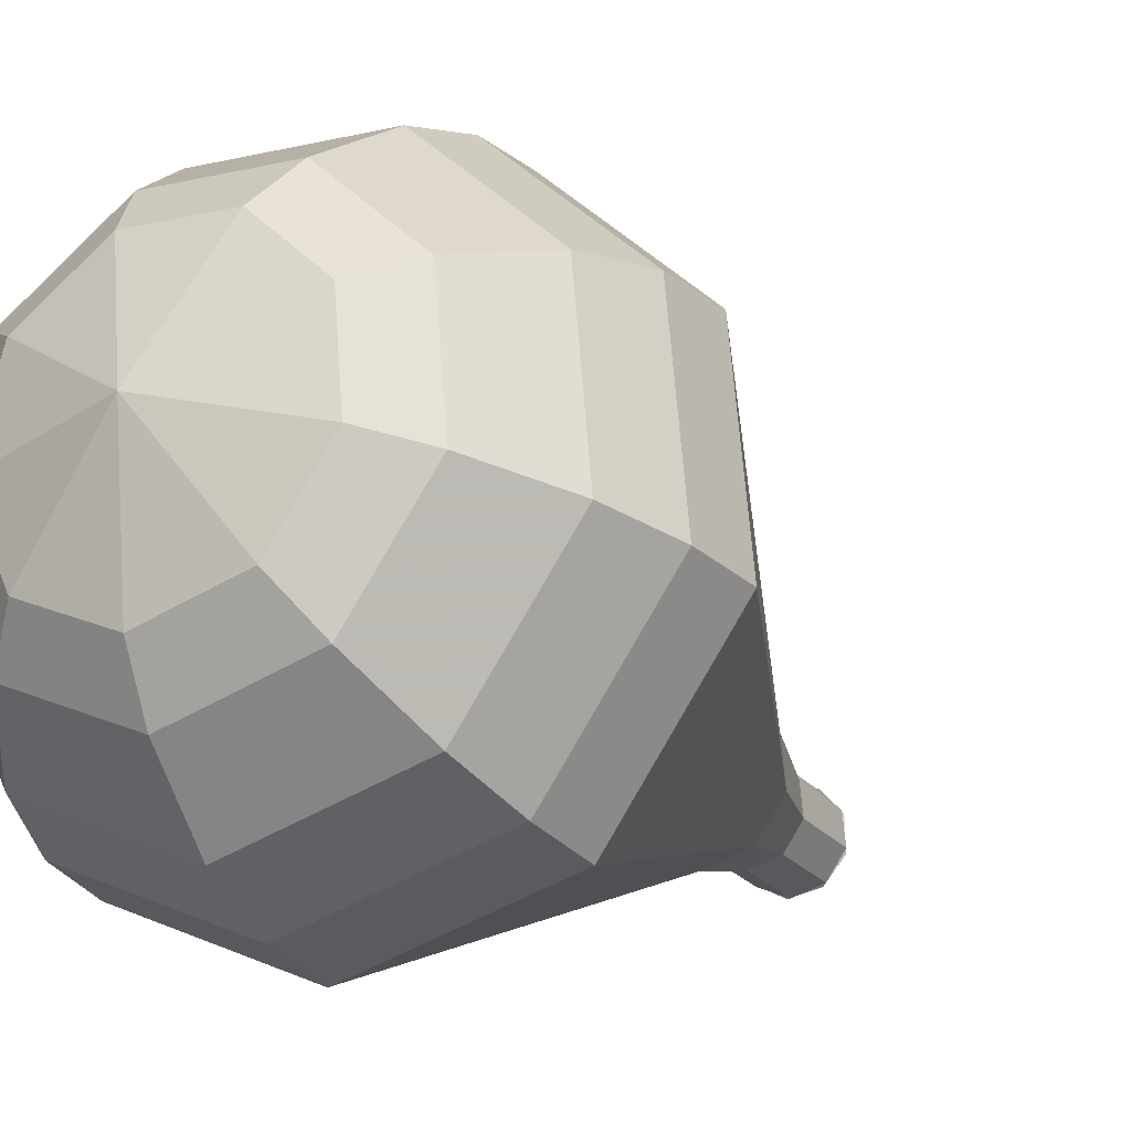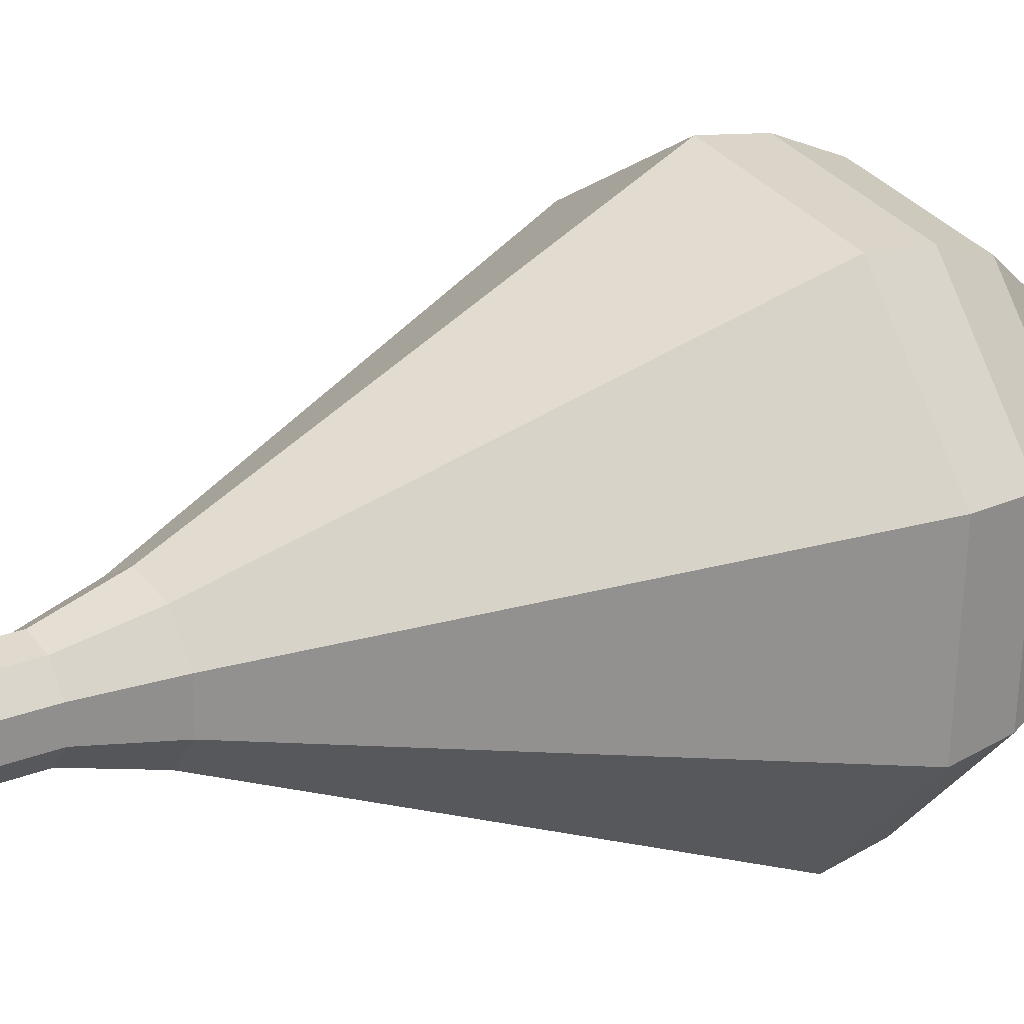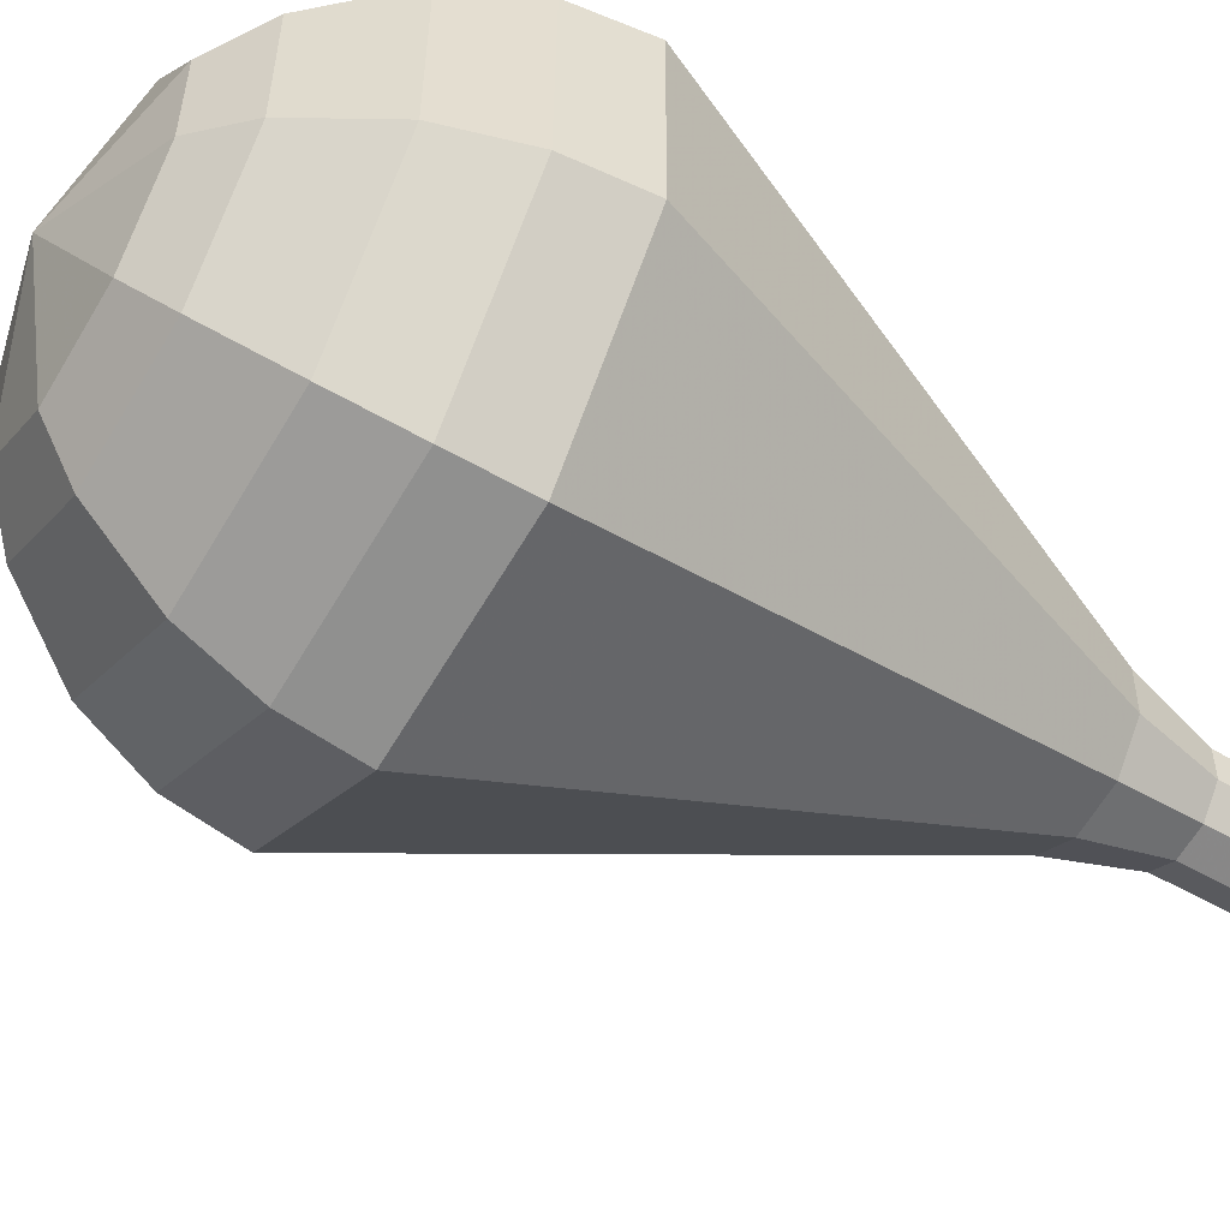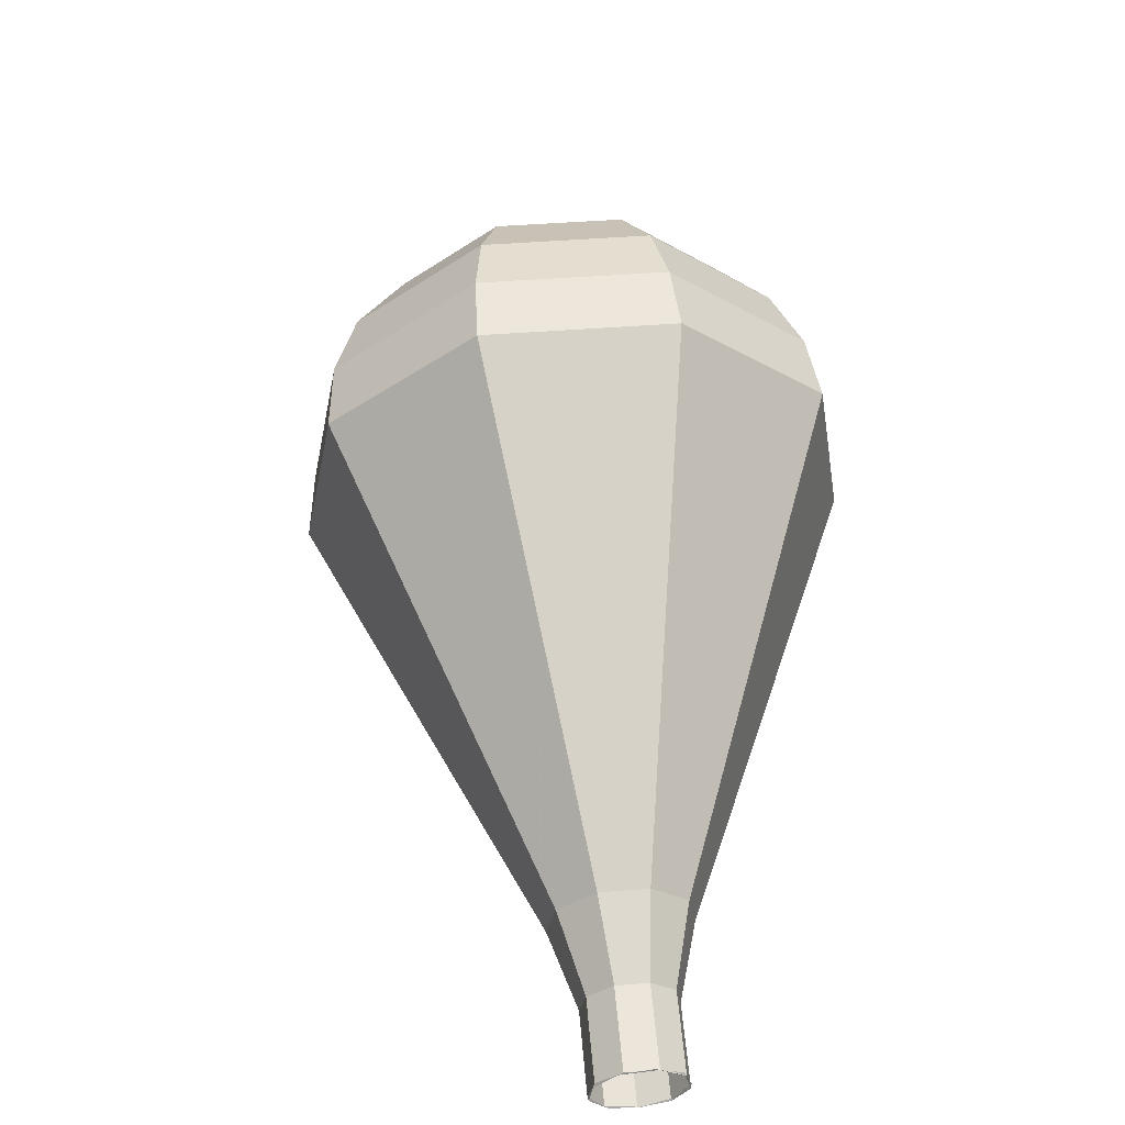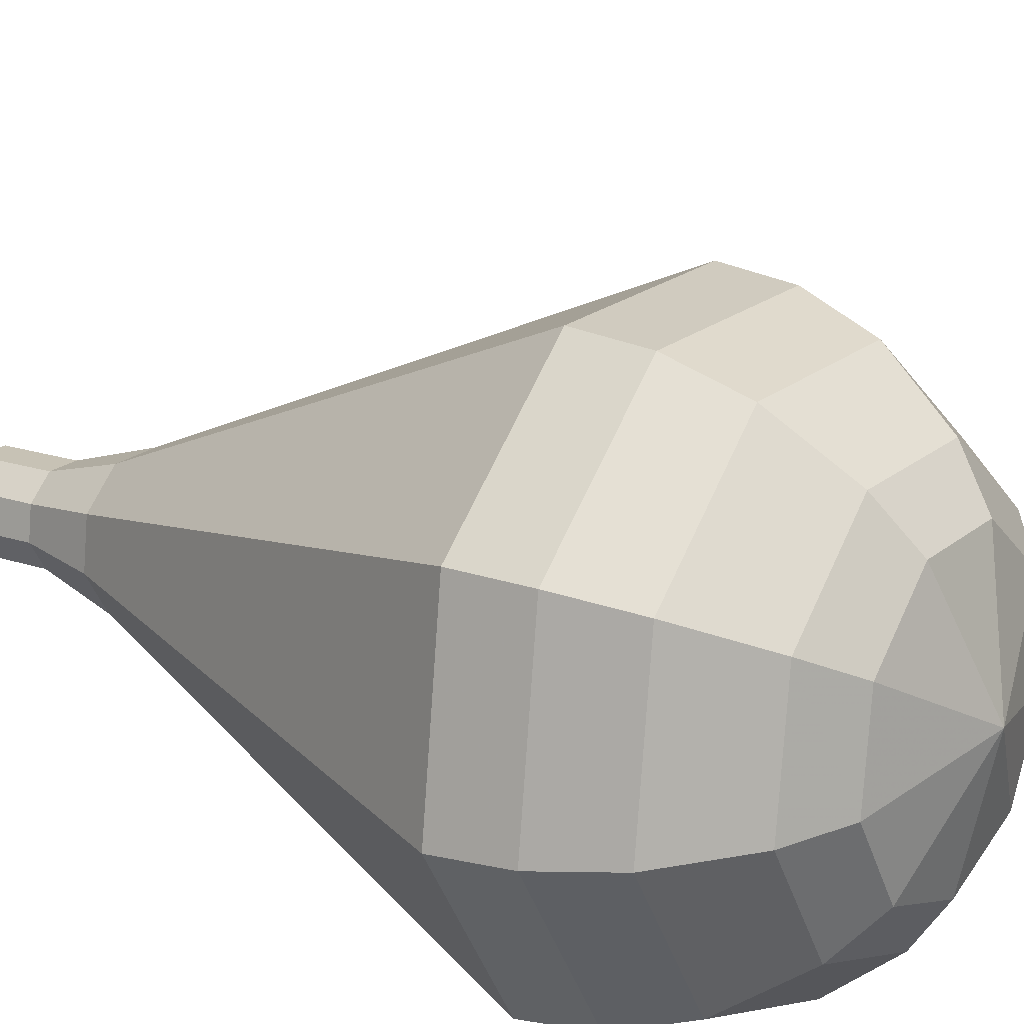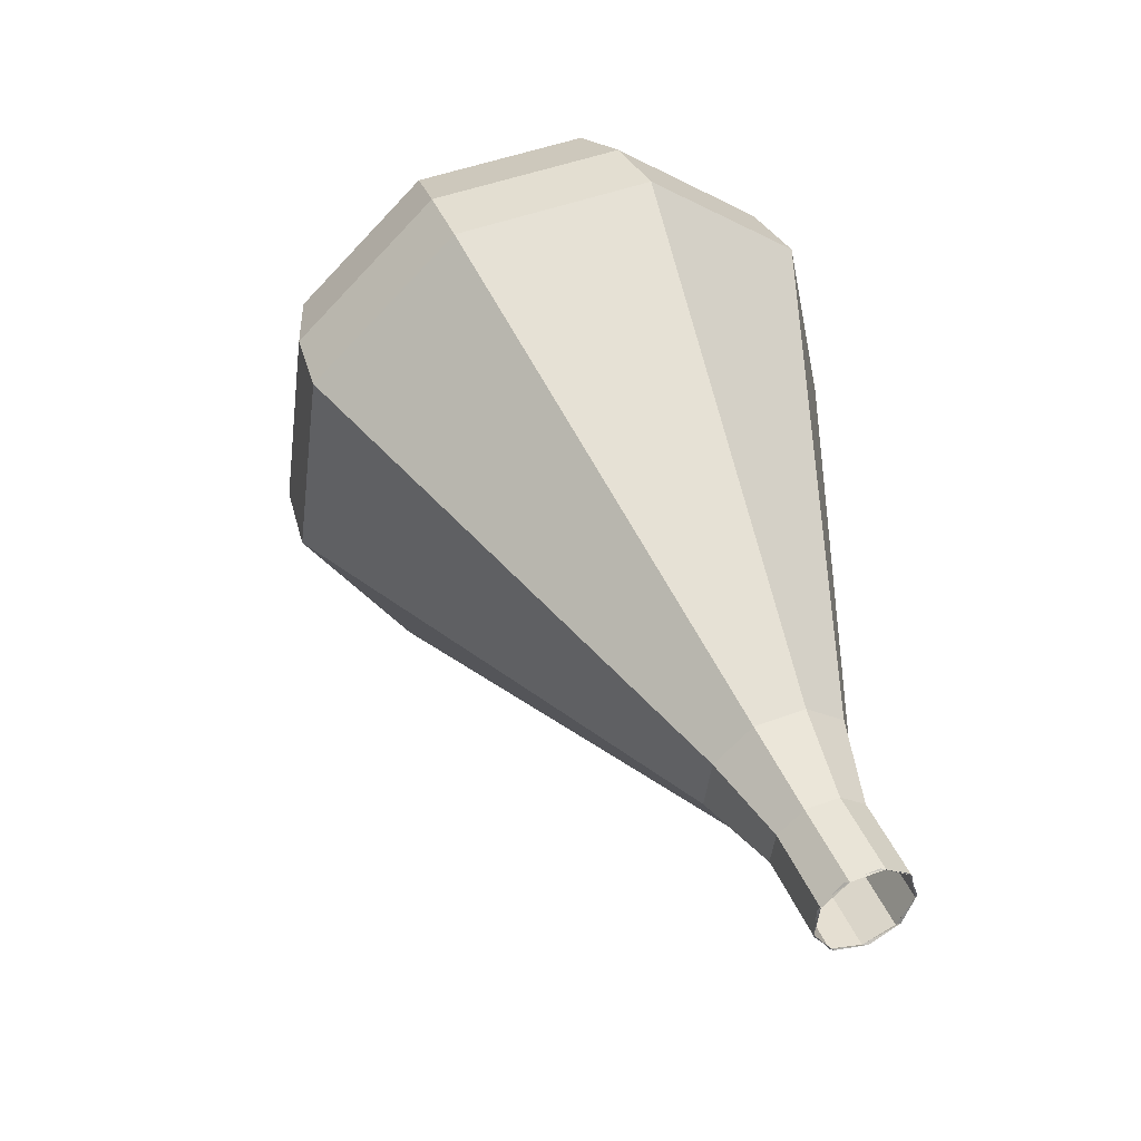
<metadata>
{"format":"obj","ext":"obj","renderer":"f3d","projection":"perspective","resolution":1024,"background":"white","views":[{"elev":2.0,"azim":49.8,"up":"+Y"},{"elev":-18.8,"azim":-98.8,"up":"+Y"},{"elev":79.5,"azim":131.8,"up":"+Y"},{"elev":-61.3,"azim":151.7,"up":"+Z"},{"elev":57.8,"azim":-43.3,"up":"+Y"},{"elev":-27.3,"azim":-90.3,"up":"+Z"}]}
</metadata>
<code>
g tube1
v 139.7 141.7 95.93
v 140 142.4 95.54
v 139.7 143.2 95.33
v 139.1 143.7 95.4
v 138.3 143.6 95.72
v 137.7 143.1 96.14
v 137.7 142.3 96.46
v 138.2 141.6 96.54
v 139 141.4 96.33
v 139.7 141.7 95.93
v 139.8 141.8 95.93
v 140 142.5 95.55
v 139.7 143.3 95.34
v 138.9 143.7 95.41
v 138.2 143.6 95.73
v 137.7 143 96.14
v 137.8 142.2 96.45
v 138.3 141.6 96.52
v 139.1 141.4 96.32
v 139.8 141.8 95.93
v 140.5 142.6 97.81
v 140.7 143.3 97.43
v 140.3 144.1 97.22
v 139.6 144.5 97.29
v 138.8 144.4 97.61
v 138.3 143.8 98.02
v 138.4 143 98.34
v 139 142.4 98.41
v 139.8 142.2 98.2
v 140.5 142.6 97.81
v 141.6 143 99.7
v 141.9 144.1 99.12
v 141.4 145.2 98.81
v 140.3 145.9 98.92
v 139.1 145.7 99.39
v 138.4 144.8 100
v 138.5 143.6 100.5
v 139.4 142.7 100.6
v 140.6 142.4 100.3
v 141.6 143 99.7
v 143 143.2 101.6
v 143.4 144.9 100.7
v 142.7 146.6 100.3
v 141 147.5 100.4
v 139.2 147.3 101.1
v 138.2 146 102
v 138.3 144.2 102.8
v 139.6 142.8 102.9
v 141.5 142.4 102.5
v 143 143.2 101.6
v 144.3 143.4 103.5
v 145 145.6 102.3
v 144 147.9 101.7
v 141.7 149.2 101.9
v 139.4 148.9 102.8
v 138 147.1 104.1
v 138.2 144.7 105
v 139.9 142.8 105.2
v 142.3 142.3 104.6
v 144.3 143.4 103.5
v 147.1 143.9 107.2
v 148.1 147.2 105.5
v 146.5 150.6 104.6
v 143.2 152.5 104.9
v 139.6 152 106.3
v 137.5 149.4 108.2
v 137.8 145.8 109.6
v 140.4 143 109.9
v 144.1 142.2 109
v 147.1 143.9 107.2
v 149.9 144.3 111
v 151.1 148.7 108.7
v 149.1 153.2 107.5
v 144.6 155.8 107.9
v 139.9 155.2 109.8
v 137.1 151.7 112.2
v 137.5 146.9 114.1
v 141 143.1 114.5
v 145.8 142.1 113.3
v 149.9 144.3 111
v 150.2 145.2 112.6
v 151.5 149.4 110.4
v 149.5 153.8 109.2
v 145.2 156.3 109.6
v 140.6 155.7 111.5
v 137.9 152.3 113.8
v 138.3 147.7 115.7
v 141.6 144 116.1
v 146.3 143 114.9
v 150.2 145.2 112.6
v 150.2 146.3 114.3
v 151.3 150.2 112.3
v 149.5 154.1 111.2
v 145.7 156.3 111.6
v 141.6 155.7 113.2
v 139.1 152.7 115.4
v 139.5 148.6 117
v 142.5 145.3 117.4
v 146.7 144.4 116.3
v 150.2 146.3 114.3
v 149.6 148 115.9
v 150.4 150.9 114.4
v 149 153.9 113.6
v 146.1 155.6 113.9
v 143 155.2 115.1
v 141.1 152.9 116.7
v 141.4 149.7 118
v 143.7 147.2 118.3
v 146.9 146.6 117.5
v 149.6 148 115.9
v 148.8 149.2 116.8
v 149.4 151.3 115.6
v 148.4 153.5 115
v 146.3 154.7 115.2
v 144 154.4 116.2
v 142.6 152.7 117.4
v 142.8 150.4 118.3
v 144.5 148.6 118.5
v 146.9 148.1 117.9
v 148.8 149.2 116.8
v 146.3 151.8 117.6
v 146.3 151.8 117.6
v 146.3 151.8 117.6
v 146.3 151.8 117.6
v 146.3 151.8 117.6
v 146.3 151.8 117.6
v 146.3 151.8 117.6
v 146.3 151.8 117.6
v 146.3 151.8 117.6
v 146.3 151.8 117.6
f 1 2 12
f 12 11 1
f 2 3 13
f 13 12 2
f 3 4 14
f 14 13 3
f 4 5 15
f 15 14 4
f 5 6 16
f 16 15 5
f 6 7 17
f 17 16 6
f 7 8 18
f 18 17 7
f 8 9 19
f 19 18 8
f 9 10 20
f 20 19 9
f 11 12 22
f 22 21 11
f 12 13 23
f 23 22 12
f 13 14 24
f 24 23 13
f 14 15 25
f 25 24 14
f 15 16 26
f 26 25 15
f 16 17 27
f 27 26 16
f 17 18 28
f 28 27 17
f 18 19 29
f 29 28 18
f 19 20 30
f 30 29 19
f 21 22 32
f 32 31 21
f 22 23 33
f 33 32 22
f 23 24 34
f 34 33 23
f 24 25 35
f 35 34 24
f 25 26 36
f 36 35 25
f 26 27 37
f 37 36 26
f 27 28 38
f 38 37 27
f 28 29 39
f 39 38 28
f 29 30 40
f 40 39 29
f 31 32 42
f 42 41 31
f 32 33 43
f 43 42 32
f 33 34 44
f 44 43 33
f 34 35 45
f 45 44 34
f 35 36 46
f 46 45 35
f 36 37 47
f 47 46 36
f 37 38 48
f 48 47 37
f 38 39 49
f 49 48 38
f 39 40 50
f 50 49 39
f 41 42 52
f 52 51 41
f 42 43 53
f 53 52 42
f 43 44 54
f 54 53 43
f 44 45 55
f 55 54 44
f 45 46 56
f 56 55 45
f 46 47 57
f 57 56 46
f 47 48 58
f 58 57 47
f 48 49 59
f 59 58 48
f 49 50 60
f 60 59 49
f 51 52 62
f 62 61 51
f 52 53 63
f 63 62 52
f 53 54 64
f 64 63 53
f 54 55 65
f 65 64 54
f 55 56 66
f 66 65 55
f 56 57 67
f 67 66 56
f 57 58 68
f 68 67 57
f 58 59 69
f 69 68 58
f 59 60 70
f 70 69 59
f 61 62 72
f 72 71 61
f 62 63 73
f 73 72 62
f 63 64 74
f 74 73 63
f 64 65 75
f 75 74 64
f 65 66 76
f 76 75 65
f 66 67 77
f 77 76 66
f 67 68 78
f 78 77 67
f 68 69 79
f 79 78 68
f 69 70 80
f 80 79 69
f 71 72 82
f 82 81 71
f 72 73 83
f 83 82 72
f 73 74 84
f 84 83 73
f 74 75 85
f 85 84 74
f 75 76 86
f 86 85 75
f 76 77 87
f 87 86 76
f 77 78 88
f 88 87 77
f 78 79 89
f 89 88 78
f 79 80 90
f 90 89 79
f 81 82 92
f 92 91 81
f 82 83 93
f 93 92 82
f 83 84 94
f 94 93 83
f 84 85 95
f 95 94 84
f 85 86 96
f 96 95 85
f 86 87 97
f 97 96 86
f 87 88 98
f 98 97 87
f 88 89 99
f 99 98 88
f 89 90 100
f 100 99 89
f 91 92 102
f 102 101 91
f 92 93 103
f 103 102 92
f 93 94 104
f 104 103 93
f 94 95 105
f 105 104 94
f 95 96 106
f 106 105 95
f 96 97 107
f 107 106 96
f 97 98 108
f 108 107 97
f 98 99 109
f 109 108 98
f 99 100 110
f 110 109 99
f 101 102 112
f 112 111 101
f 102 103 113
f 113 112 102
f 103 104 114
f 114 113 103
f 104 105 115
f 115 114 104
f 105 106 116
f 116 115 105
f 106 107 117
f 117 116 106
f 107 108 118
f 118 117 107
f 108 109 119
f 119 118 108
f 109 110 120
f 120 119 109
f 111 112 122
f 122 121 111
f 112 113 123
f 123 122 112
f 113 114 124
f 124 123 113
f 114 115 125
f 125 124 114
f 115 116 126
f 126 125 115
f 116 117 127
f 127 126 116
f 117 118 128
f 128 127 117
f 118 119 129
f 129 128 118
f 119 120 130
f 130 129 119

</code>
